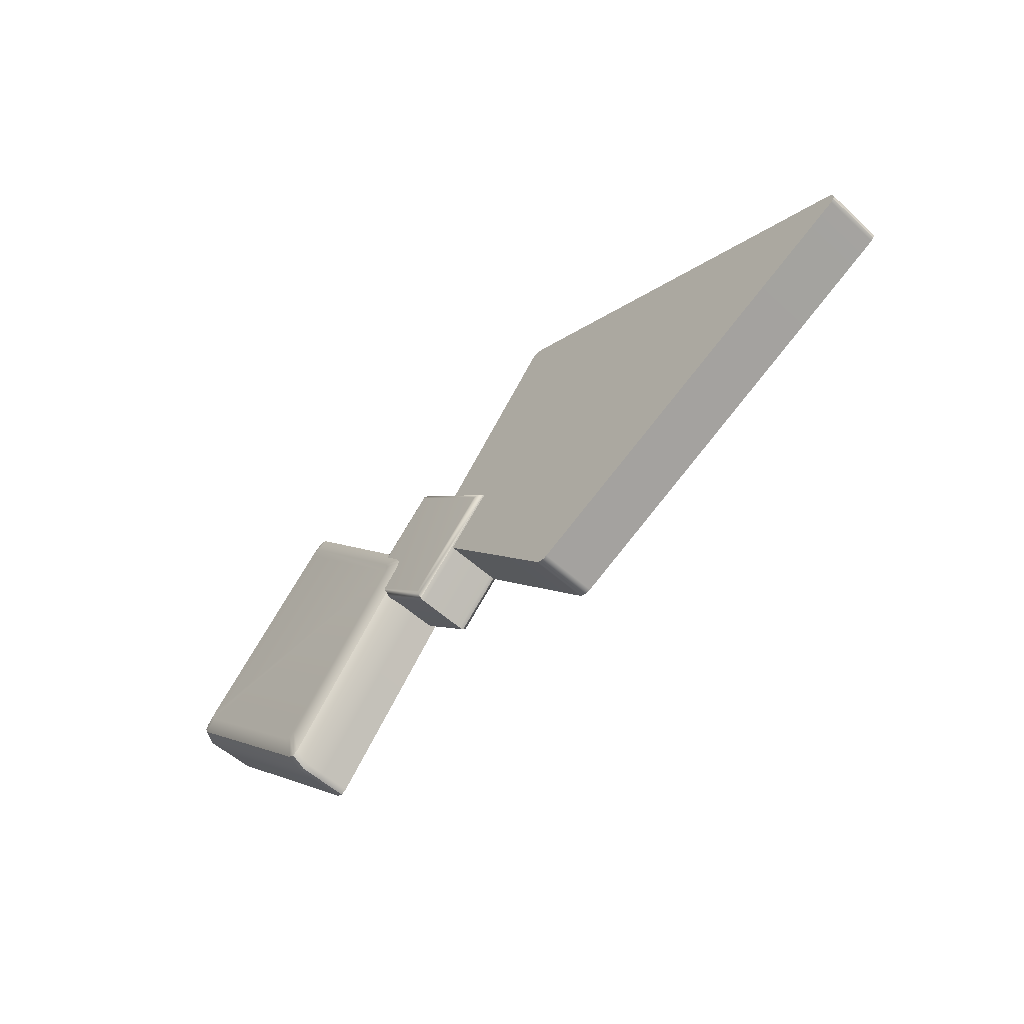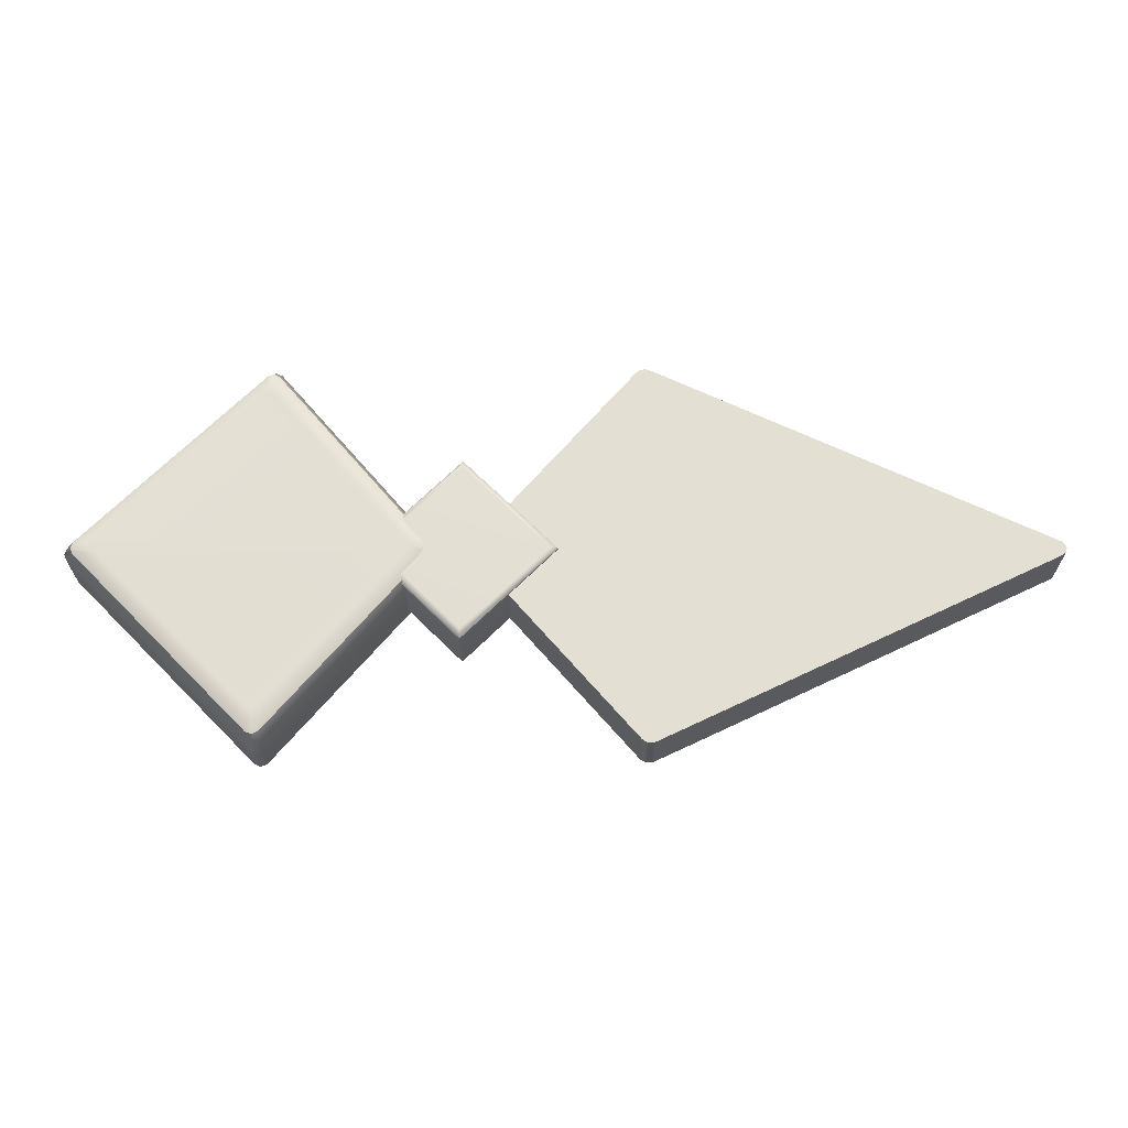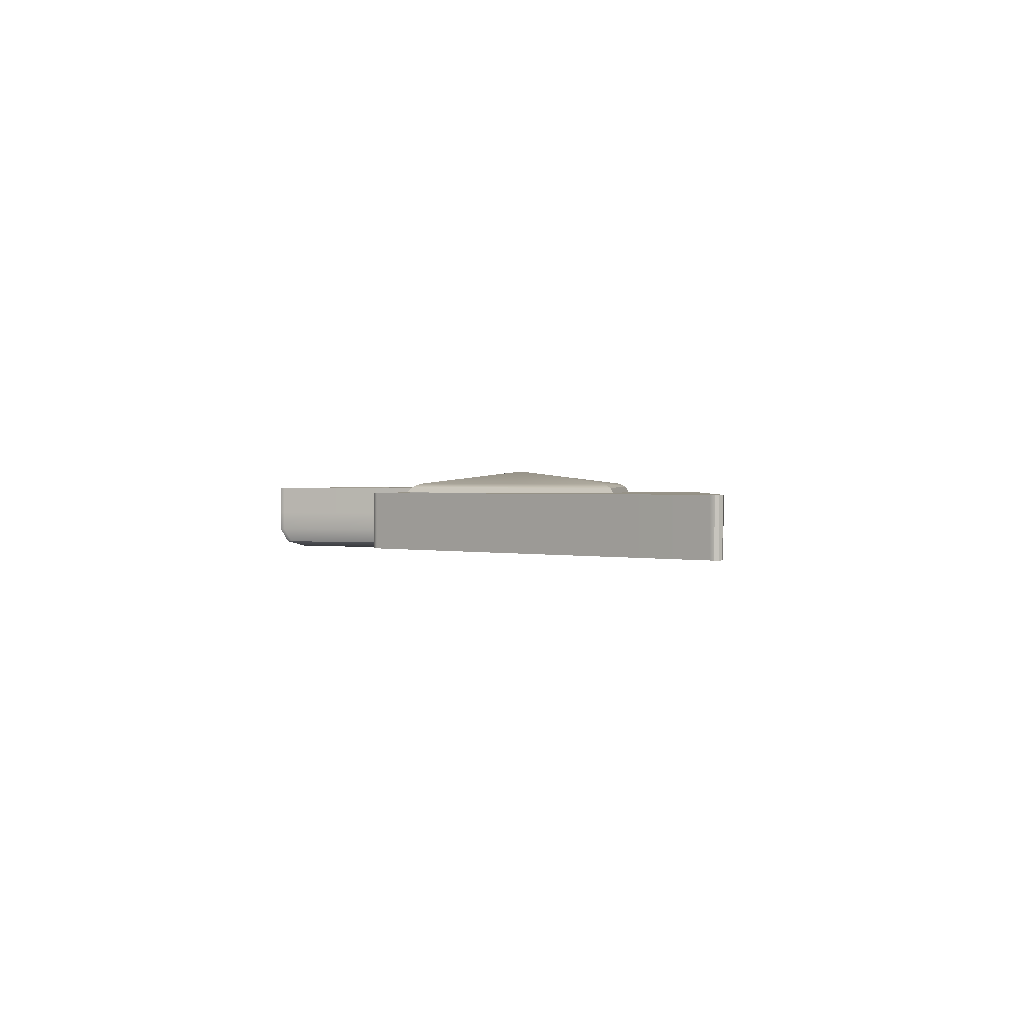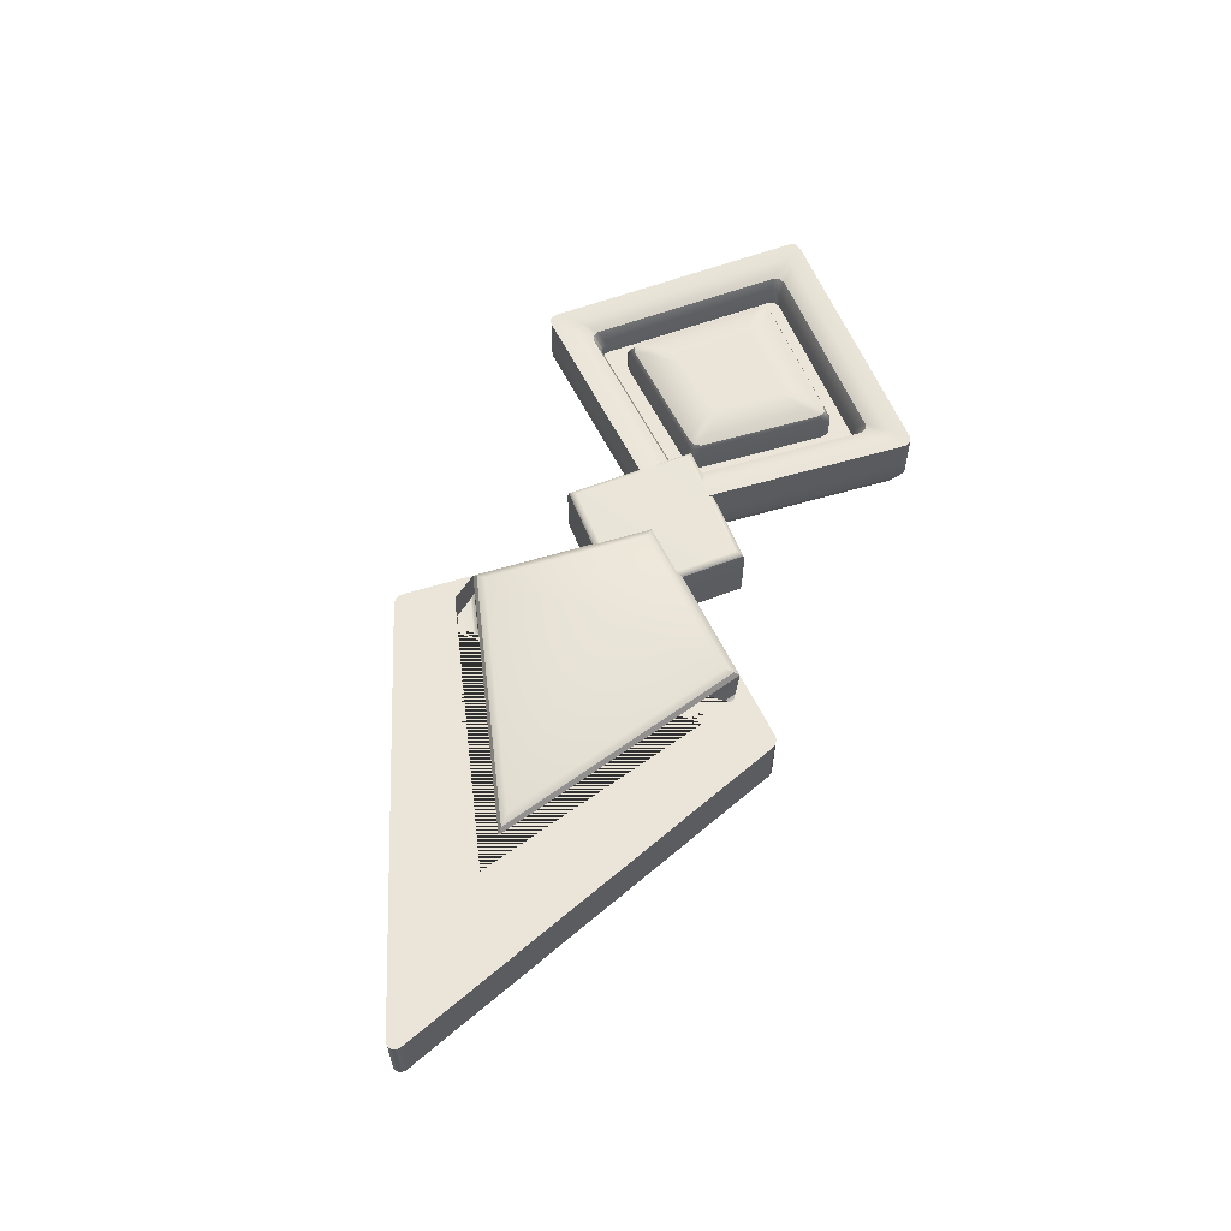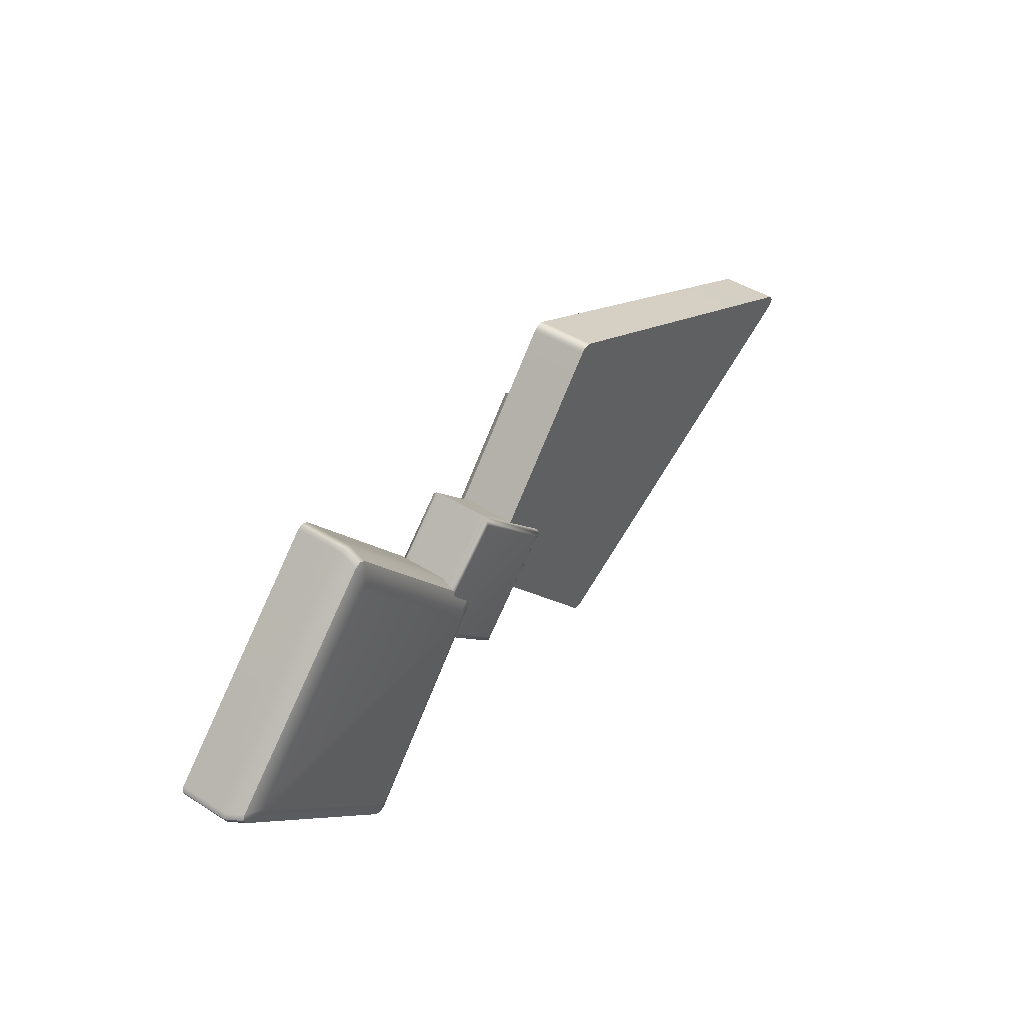
<metadata>
{"format":"obj","ext":"obj","renderer":"f3d","projection":"perspective","resolution":1024,"background":"white","views":[{"elev":-54.6,"azim":46.0,"up":"+Z"},{"elev":-23.5,"azim":0.2,"up":"+Z"},{"elev":1.0,"azim":67.0,"up":"+Y"},{"elev":59.5,"azim":113.4,"up":"+Y"},{"elev":44.6,"azim":-53.7,"up":"+Z"}]}
</metadata>
<code>
g default
v 0.03698 0.3066 0
v 0.03698 0.0597 0
v 0.532 0.3066 0.5733
v 1.944 0.3066 -0.2457
v 1.944 0.0597 -0.2457
v 0.532 0.0597 0.5733
v 1.944 0.0597 0.2457
v 1.521 0.0597 0
v 0.532 0.0597 -0.5733
v 0.532 0.3066 -0.5733
v 1.521 0.3066 0
v 1.944 0.3066 0.2457
v 1.91 0.3066 0.1735
v 1.91 0.3066 -0.1735
v 0.6556 0.3066 -0.5941
v 1.68 0.3066 0
v 0.6556 0.3066 0.5941
v 0.532 0.3066 0.5733
v 1.521 0.3066 0
v 0.532 0.3066 -0.5733
v 0.03698 0.3066 0
v 1.68 0.1666 0
v 0.6556 0.1666 -0.5941
v 0.6556 0.1666 0.5941
v 0.5641 0.1666 -0.5787
v 0.532 0.1874 -0.5733
v 0.5363 0.177 -0.574
v 0.548 0.1694 -0.576
v 1.562 0.1666 0
v 1.541 0.1694 0
v 1.526 0.177 0
v 1.521 0.1874 0
v 0.5641 0.1666 0.5787
v 0.548 0.1694 0.576
v 0.5363 0.177 0.574
v 0.532 0.1874 0.5733
v 0.7201 0.0597 0.7911
v 0.7772 0.0597 0.8031
v 0.7622 0.0597 0.8075
v 0.7466 0.0597 0.8068
v 0.7321 0.0597 0.8012
v 0.7201 0.3066 0.7911
v 0.7321 0.3066 0.8012
v 0.7466 0.3066 0.8068
v 0.7622 0.3066 0.8075
v 0.7772 0.3066 0.8031
v 2.398 0.0597 0.0292
v 2.398 0.0597 -0.0292
v 2.411 0.0597 -0.01726
v 2.416 0.0597 0
v 2.411 0.0597 0.01726
v 2.398 0.3066 0.0292
v 2.411 0.3066 0.01726
v 2.416 0.3066 0
v 2.411 0.3066 -0.01726
v 2.398 0.3066 -0.0292
v 0.7772 0.3066 -0.8031
v 0.7622 0.3066 -0.8075
v 0.7466 0.3066 -0.8068
v 0.7321 0.3066 -0.8012
v 0.7201 0.3066 -0.7911
v 0.7201 0.0597 -0.7911
v 0.7321 0.0597 -0.8012
v 0.7466 0.0597 -0.8068
v 0.7622 0.0597 -0.8075
v 0.7772 0.0597 -0.8031
v 2.212 0.3066 -0.0292
v 2.212 0.3066 0.0292
v 2.226 0.3066 0.01726
v 2.231 0.3066 0
v 2.226 0.3066 -0.01726
v 0.7407 0.3066 -0.6926
v 0.7979 0.3066 -0.7046
v 0.7829 0.3066 -0.709
v 0.7673 0.3066 -0.7083
v 0.7527 0.3066 -0.7026
v 0.7979 0.3066 0.7046
v 0.7407 0.3066 0.6926
v 0.7527 0.3066 0.7026
v 0.7673 0.3066 0.7083
v 0.7829 0.3066 0.709
v 0.532 0.4046 0
v 0.5413 0.3314 0.5516
v 0.5496 0.3466 0.5123
v 1.495 0.3294 0
v 1.436 0.3466 0
v 0.5414 0.3316 -0.5514
v 0.5495 0.3466 -0.5126
v 0.06612 0.3323 0
v 0.1072 0.3466 0
g clip_last_part child_scarf_clip
f 2 6 3 1
f 2 9 8 6
f 1 10 9 2
f 3 11 19 18
f 11 10 20 19
f 10 1 21 20
f 1 3 18 21
f 16 15 23 22
f 17 16 22 24
f 25 28 30 29
f 28 27 31 30
f 27 26 32 31
f 25 29 22 23
f 29 33 24 22
f 10 11 32 26
f 11 3 36 32
f 25 23 15 10 26 27 28
f 3 17 24 33 34 35 36
f 31 32 36 35
f 29 30 34 33
f 30 31 35 34
f 37 41 43 42
f 41 40 44 43
f 40 39 45 44
f 39 38 46 45
f 47 51 53 52
f 51 50 54 53
f 50 49 55 54
f 49 48 56 55
f 61 60 63 62
f 60 59 64 63
f 59 58 65 64
f 58 57 66 65
f 12 7 47 52
f 9 10 61 62
f 4 5 66 57
f 56 48 5 4
f 3 6 37 42
f 46 38 7 12
f 12 52 68 13
f 56 4 14 67
f 4 57 73 14
f 61 10 15 72
f 3 42 78 17
f 46 12 13 77
f 37 6 8 7 38 39 40 41
f 47 7 8 5 48 49 50 51
f 5 8 9 62 63 64 65 66
f 77 13 68 69 70 71 67 14 73 74 75 76 72 15 16 17 78 79 80 81
f 45 46 77 81
f 44 45 81 80
f 42 43 79 78
f 43 44 80 79
f 55 56 67 71
f 54 55 71 70
f 52 53 69 68
f 53 54 70 69
f 60 61 72 76
f 59 60 76 75
f 57 58 74 73
f 58 59 75 74
f 83 84 90 89
f 84 83 85 86
f 86 85 87 88
f 88 87 89 90
f 82 86 88
f 18 19 85 83
f 19 20 87 85
f 20 21 89 87
f 21 18 83 89
f 90 82 88
f 84 82 90
f 84 86 82
g default
v -0.331 0.03486 0
v -0.3512 0.0401 0
v -0.3661 0.05441 0
v -0.3715 0.07395 0
v 0.01768 0.07395 0.3892
v 0.01768 0.05441 0.3837
v 0.01768 0.0401 0.3689
v 0.01768 0.03486 0.3487
v -0.3715 0.2853 0
v -0.3661 0.3049 0
v -0.3512 0.3192 0
v -0.331 0.3244 0
v 0.01768 0.3244 0.3487
v 0.01768 0.3192 0.3689
v 0.01768 0.3049 0.3837
v 0.01768 0.2853 0.3892
v 0.01768 0.3244 -0.3487
v 0.01768 0.3192 -0.3689
v 0.01768 0.3049 -0.3837
v 0.01768 0.2853 -0.3892
v 0.3664 0.3244 0
v 0.3866 0.3192 0
v 0.4014 0.3049 0
v 0.4068 0.2853 0
v 0.01768 0.07395 -0.3892
v 0.01768 0.05441 -0.3837
v 0.01768 0.0401 -0.3689
v 0.01768 0.03486 -0.3487
v 0.3664 0.03486 0
v 0.3866 0.0401 0
v 0.4014 0.05441 0
v 0.4068 0.07395 0
g child_scarf_clip clip_middle_part
f 94 93 96 95
f 93 92 97 96
f 92 91 98 97
f 102 101 104 103
f 101 100 105 104
f 100 99 106 105
f 118 117 120 119
f 117 116 121 120
f 116 115 122 121
f 94 95 106 99
f 102 103 111 107
f 110 114 122 115
f 118 119 98 91
f 95 122 114 106
f 115 94 99 110
f 105 106 114 113
f 103 104 112 111
f 104 105 113 112
f 99 100 109 110
f 100 101 108 109
f 101 102 107 108
f 110 109 113 114
f 109 108 112 113
f 108 107 111 112
f 91 92 117 118
f 92 93 116 117
f 93 94 115 116
f 95 96 121 122
f 96 97 120 121
f 97 98 119 120
g default
v -0.2886 0.1739 -0.02534
v -0.2793 0.1739 0
v -0.2886 0.1739 0.02534
v -0.3935 0.1739 0.02534
v -0.3842 0.1739 0
v -0.3935 0.1739 -0.02534
v -0.7487 0.1739 0.5676
v -0.7736 0.1739 0.5797
v -0.7993 0.1739 0.5694
v -0.8036 0.1739 0.4509
v -0.7779 0.1739 0.4611
v -0.753 0.1739 0.449
v -0.7993 0.1739 -0.5694
v -0.7736 0.1739 -0.5797
v -0.7487 0.1739 -0.5676
v -0.753 0.1739 -0.449
v -0.7779 0.1739 -0.4611
v -0.8036 0.1739 -0.4509
v -1.334 0.1739 0.02534
v -1.344 0.1739 -0
v -1.334 0.1739 -0.02534
v -1.222 0.1739 -0.02534
v -1.232 0.1739 -0
v -1.222 0.1739 0.02534
v -0.7415 0.04273 0.765
v -0.7664 0.04273 0.7771
v -0.7921 0.04273 0.7669
v -0.7907 0.1074 0.8066
v -0.765 0.1074 0.8168
v -0.74 0.1074 0.8047
v -0.07876 0.1074 0.02534
v -0.06945 0.1074 0
v -0.07876 0.1074 -0.02534
v -0.1139 0.04273 0.02534
v -0.1046 0.04273 -0
v -0.1139 0.04273 -0.02534
v -0.745 0.01593 0.6691
v -0.7699 0.01593 0.6812
v -0.7956 0.01593 0.671
v -0.1987 0.01593 -0.02534
v -0.1894 0.01593 -0
v -0.1987 0.01593 0.02534
v -1.558 0.1945 0.02534
v -1.568 0.1945 0
v -1.558 0.1945 -0.02534
v -1.558 0.2592 0.02534
v -1.568 0.2592 0
v -1.558 0.2592 -0.02534
v -1.558 0.3239 -0.02534
v -1.568 0.3239 0
v -1.558 0.3239 0.02534
v -0.7907 0.3239 0.8066
v -0.765 0.3239 0.8168
v -0.74 0.3239 0.8047
v -0.7907 0.2592 0.8066
v -0.765 0.2592 0.8168
v -0.74 0.2592 0.8047
v -0.74 0.1945 0.8047
v -0.765 0.1945 0.8168
v -0.7907 0.1945 0.8066
v -0.07876 0.3239 0.02534
v -0.06945 0.3239 0
v -0.07876 0.3239 -0.02534
v -0.07876 0.2592 0.02534
v -0.06945 0.2592 0
v -0.07876 0.2592 -0.02534
v -0.07876 0.1945 -0.02534
v -0.06945 0.1945 0
v -0.07876 0.1945 0.02534
v -0.7907 0.1945 -0.8066
v -0.765 0.1945 -0.8168
v -0.74 0.1945 -0.8047
v -0.7907 0.2592 -0.8066
v -0.765 0.2592 -0.8168
v -0.74 0.2592 -0.8047
v -0.74 0.3239 -0.8047
v -0.765 0.3239 -0.8168
v -0.7907 0.3239 -0.8066
v -1.52 0.04273 -0.02534
v -1.531 0.04273 0
v -1.52 0.04273 0.02534
v -1.43 0.01593 -0.02534
v -1.43 0.01593 0.02534
v -1.44 0.01593 0
v -0.7956 0.01593 -0.671
v -0.7699 0.01593 -0.6812
v -0.745 0.01593 -0.6691
v -0.7921 0.04273 -0.7669
v -0.7664 0.04273 -0.7771
v -0.7415 0.04273 -0.765
v -1.558 0.1074 -0.02534
v -1.568 0.1074 0
v -1.558 0.1074 0.02534
v -0.74 0.1074 -0.8047
v -0.765 0.1074 -0.8168
v -0.7907 0.1074 -0.8066
v -1.462 0.3239 0.02534
v -1.472 0.3239 0
v -1.462 0.3239 -0.02534
v -1.371 0.2971 0.02534
v -1.382 0.2971 0
v -1.371 0.2971 -0.02534
v -1.334 0.2324 -0.02534
v -1.344 0.2324 -0
v -1.334 0.2324 0.02534
v -0.7979 0.2971 0.6092
v -0.7721 0.2971 0.6194
v -0.7472 0.2971 0.6073
v -0.7993 0.2324 0.5694
v -0.7736 0.2324 0.5797
v -0.7487 0.2324 0.5676
v -0.7437 0.3239 0.7032
v -0.7687 0.3239 0.7153
v -0.7944 0.3239 0.705
v -0.2534 0.2971 0.02534
v -0.2441 0.2971 0
v -0.2534 0.2971 -0.02534
v -0.2886 0.2324 0.02534
v -0.2793 0.2324 0
v -0.2886 0.2324 -0.02534
v -0.1686 0.3239 -0.02534
v -0.1593 0.3239 0
v -0.1686 0.3239 0.02534
v -0.7472 0.2971 -0.6073
v -0.7721 0.2971 -0.6194
v -0.7979 0.2971 -0.6092
v -0.7487 0.2324 -0.5676
v -0.7736 0.2324 -0.5797
v -0.7993 0.2324 -0.5694
v -0.7944 0.3239 -0.705
v -0.7687 0.3239 -0.7153
v -0.7437 0.3239 -0.7032
v -1.222 0.2579 0.02534
v -1.232 0.2579 -0
v -1.222 0.2579 -0.02534
v -1.194 0.3045 0.02534
v -1.205 0.3045 0
v -1.194 0.3045 -0.02534
v -1.129 0.3239 -0.02534
v -1.139 0.3239 0
v -1.129 0.3239 0.02534
v -0.8047 0.3045 0.4222
v -0.7789 0.3045 0.4325
v -0.754 0.3045 0.4204
v -0.8072 0.3239 0.3531
v -0.7815 0.3239 0.3633
v -0.7565 0.3239 0.3512
v -0.753 0.2579 0.449
v -0.7779 0.2579 0.4611
v -0.8036 0.2579 0.4509
v -0.4189 0.3045 0.02534
v -0.4095 0.3045 0
v -0.4189 0.3045 -0.02534
v -0.48 0.3239 0.02534
v -0.4707 0.3239 -0
v -0.48 0.3239 -0.02534
v -0.3935 0.2579 -0.02534
v -0.3842 0.2579 0
v -0.3935 0.2579 0.02534
v -0.754 0.3045 -0.4204
v -0.7789 0.3045 -0.4325
v -0.8047 0.3045 -0.4222
v -0.7565 0.3239 -0.3512
v -0.7815 0.3239 -0.3633
v -0.8072 0.3239 -0.3531
v -0.8036 0.2579 -0.4509
v -0.7779 0.2579 -0.4611
v -0.753 0.2579 -0.449
v -0.7866 0.3239 0.2223
v -0.7617 0.3239 0.2102
v -0.8123 0.3239 0.2121
v -1.006 0.3239 0
v -0.9957 0.3239 0.02534
v -0.9957 0.3239 -0.02534
v -0.5955 0.3239 0
v -0.6048 0.3239 -0.02534
v -0.6048 0.3239 0.02534
v -0.7866 0.3239 -0.2223
v -0.8123 0.3239 -0.2121
v -0.7617 0.3239 -0.2102
g child_scarf_clip clip_first_part
f 125 124 127 126
f 124 123 128 127
f 131 130 133 132
f 130 129 134 133
f 137 136 139 138
f 136 135 140 139
f 143 142 145 144
f 142 141 146 145
f 149 148 151 150
f 148 147 152 151
f 158 157 163 162
f 157 156 164 163
f 170 169 172 171
f 169 168 173 172
f 179 178 181 180
f 178 177 182 181
f 188 187 190 189
f 187 186 191 190
f 197 196 199 198
f 196 195 200 199
f 203 202 206 205
f 202 201 204 206
f 212 211 217 216
f 211 210 218 217
f 224 223 226 225
f 223 222 227 226
f 230 229 235 234
f 229 228 236 235
f 239 238 244 243
f 238 237 245 244
f 248 247 253 252
f 247 246 254 253
f 260 259 262 261
f 259 258 263 262
f 266 265 271 270
f 265 264 272 271
f 275 274 280 279
f 274 273 281 280
f 284 283 289 288
f 283 282 290 289
f 129 125 126 134
f 123 137 138 128
f 135 143 144 140
f 141 131 132 146
f 152 147 156 153
f 147 159 164 156
f 204 201 210 207
f 201 213 218 210
f 152 153 191 180
f 167 192 218 213
f 155 216 194 189
f 215 150 182 165
f 176 183 245 234
f 185 198 254 243
f 200 171 221 252
f 173 174 236 219
f 233 240 125 129
f 242 249 137 123
f 251 225 143 135
f 227 231 131 141
f 182 177 168 165
f 177 174 173 168
f 176 179 186 183
f 179 180 191 186
f 167 170 195 192
f 170 171 200 195
f 185 188 197 198
f 188 189 194 197
f 161 149 203 205
f 149 150 215 203
f 155 158 212 216
f 158 162 209 212
f 236 228 222 219
f 228 231 227 222
f 233 230 237 240
f 230 234 245 237
f 242 239 246 249
f 239 243 254 246
f 251 248 224 225
f 248 252 221 224
f 281 270 134 126
f 290 279 128 138
f 257 288 140 144
f 272 255 146 132
f 267 293 295 263
f 292 269 276 299
f 298 278 285 302
f 301 287 261 296
f 272 264 258 255
f 264 267 263 258
f 269 266 273 276
f 266 270 281 273
f 278 275 282 285
f 275 279 290 282
f 287 284 260 261
f 284 288 257 260
f 162 163 164 159 160 161 205 206 204 207 208 209
f 300 301 296 294 295 293 291 292 299 297 298 302
f 147 148 160 159
f 148 149 161 160
f 155 154 157 158
f 154 153 156 157
f 167 166 169 170
f 166 165 168 169
f 176 175 178 179
f 175 174 177 178
f 150 151 181 182
f 151 152 180 181
f 185 184 187 188
f 184 183 186 187
f 153 154 190 191
f 154 155 189 190
f 194 193 196 197
f 193 192 195 196
f 201 202 214 213
f 202 203 215 214
f 209 208 211 212
f 208 207 210 211
f 165 166 214 215
f 166 167 213 214
f 192 193 217 218
f 193 194 216 217
f 171 172 220 221
f 172 173 219 220
f 221 220 223 224
f 220 219 222 223
f 141 142 226 227
f 142 143 225 226
f 228 229 232 231
f 229 230 233 232
f 129 130 232 233
f 130 131 231 232
f 174 175 235 236
f 175 176 234 235
f 237 238 241 240
f 238 239 242 241
f 123 124 241 242
f 124 125 240 241
f 183 184 244 245
f 184 185 243 244
f 246 247 250 249
f 247 248 251 250
f 135 136 250 251
f 136 137 249 250
f 198 199 253 254
f 199 200 252 253
f 144 145 256 257
f 145 146 255 256
f 257 256 259 260
f 256 255 258 259
f 261 262 294 296
f 262 263 295 294
f 264 265 268 267
f 265 266 269 268
f 267 268 291 293
f 268 269 292 291
f 132 133 271 272
f 133 134 270 271
f 273 274 277 276
f 274 275 278 277
f 276 277 297 299
f 277 278 298 297
f 126 127 280 281
f 127 128 279 280
f 282 283 286 285
f 283 284 287 286
f 285 286 300 302
f 286 287 301 300
f 138 139 289 290
f 139 140 288 289

</code>
